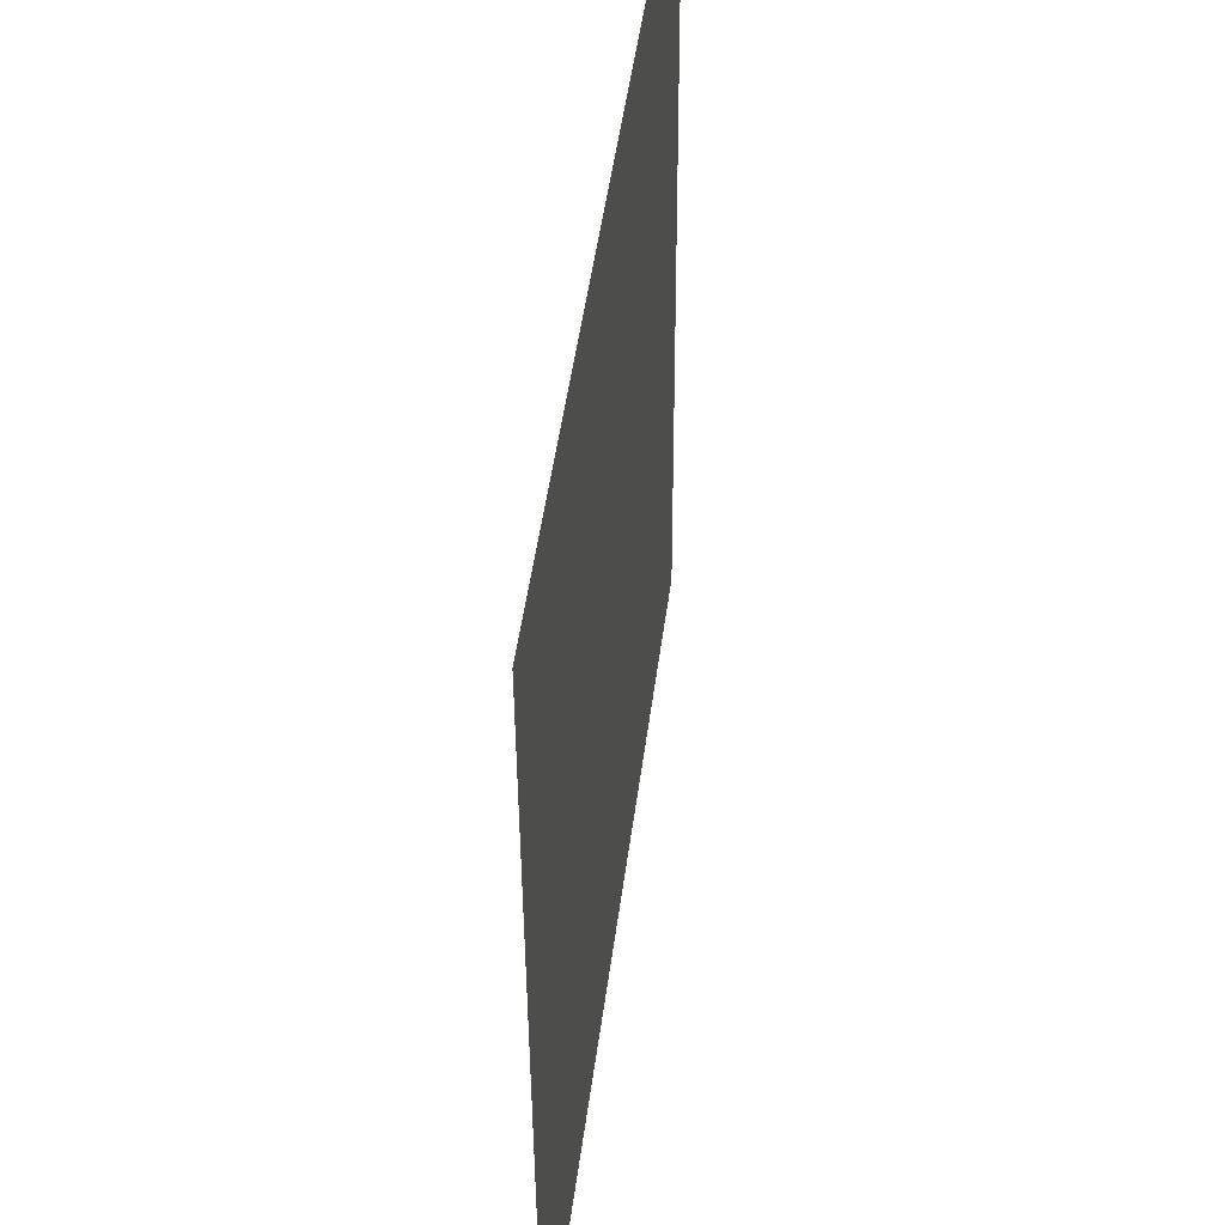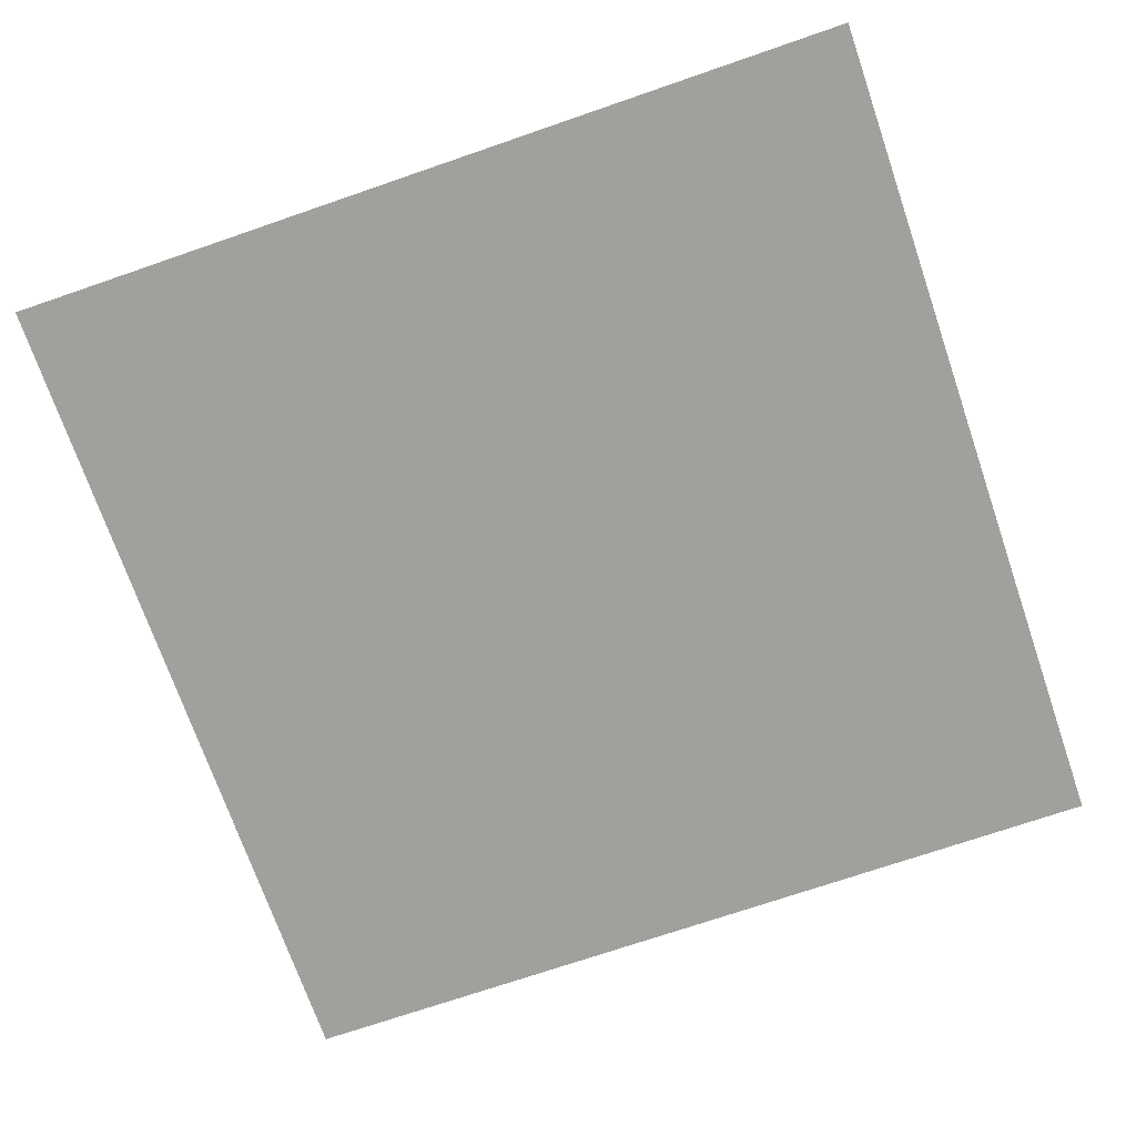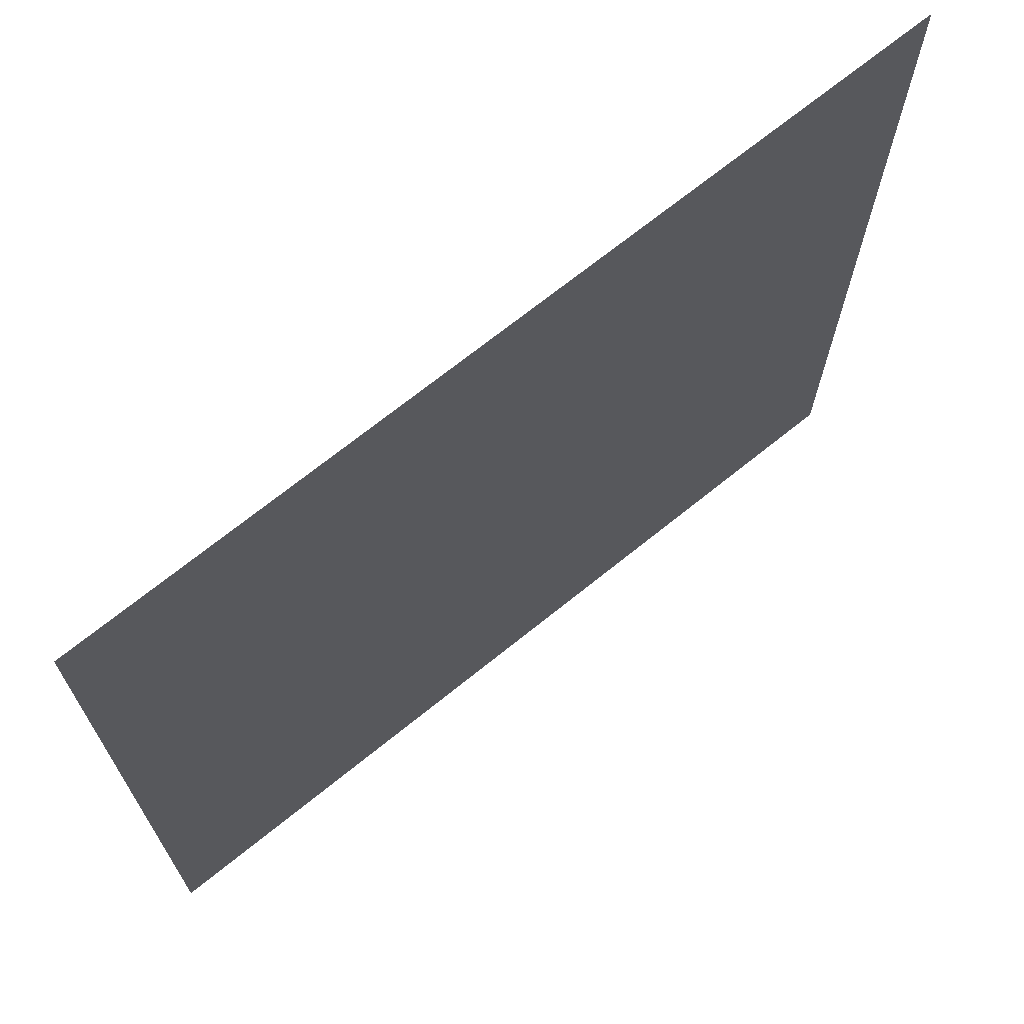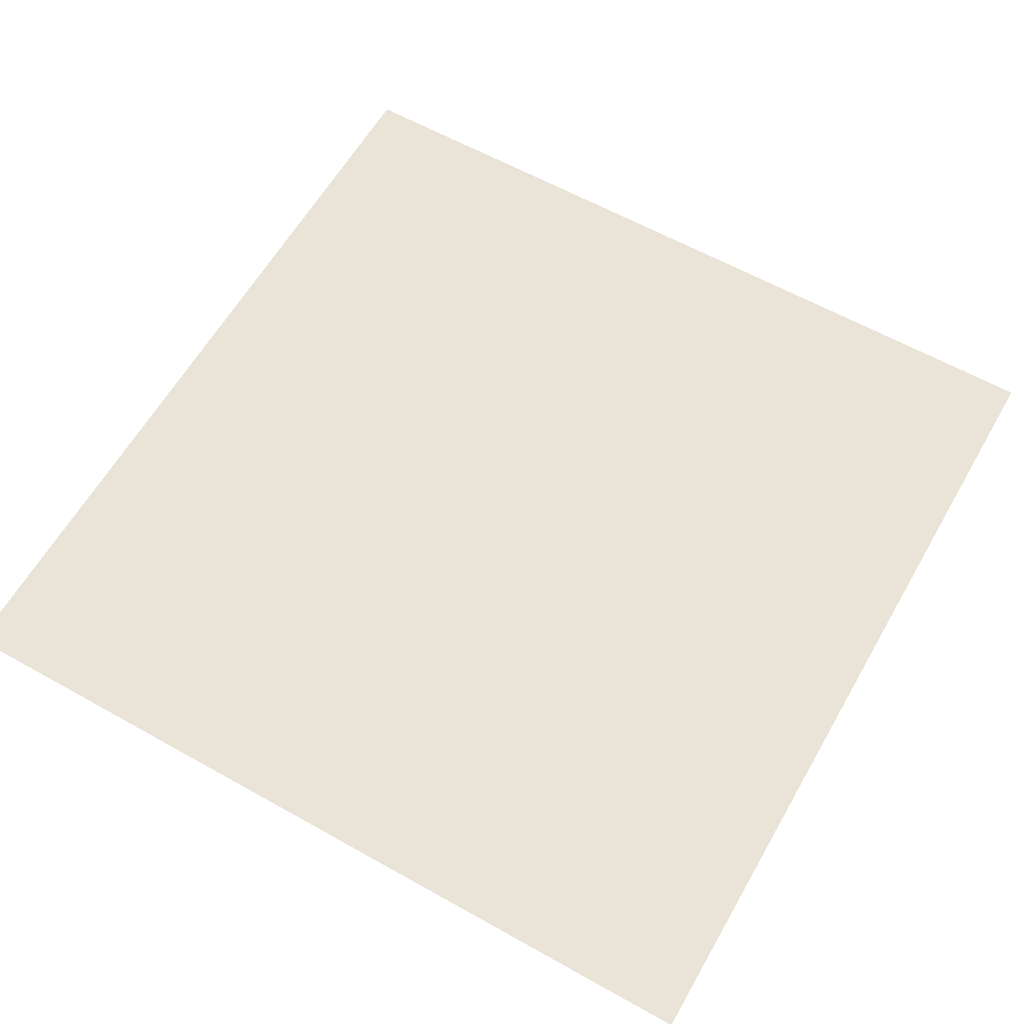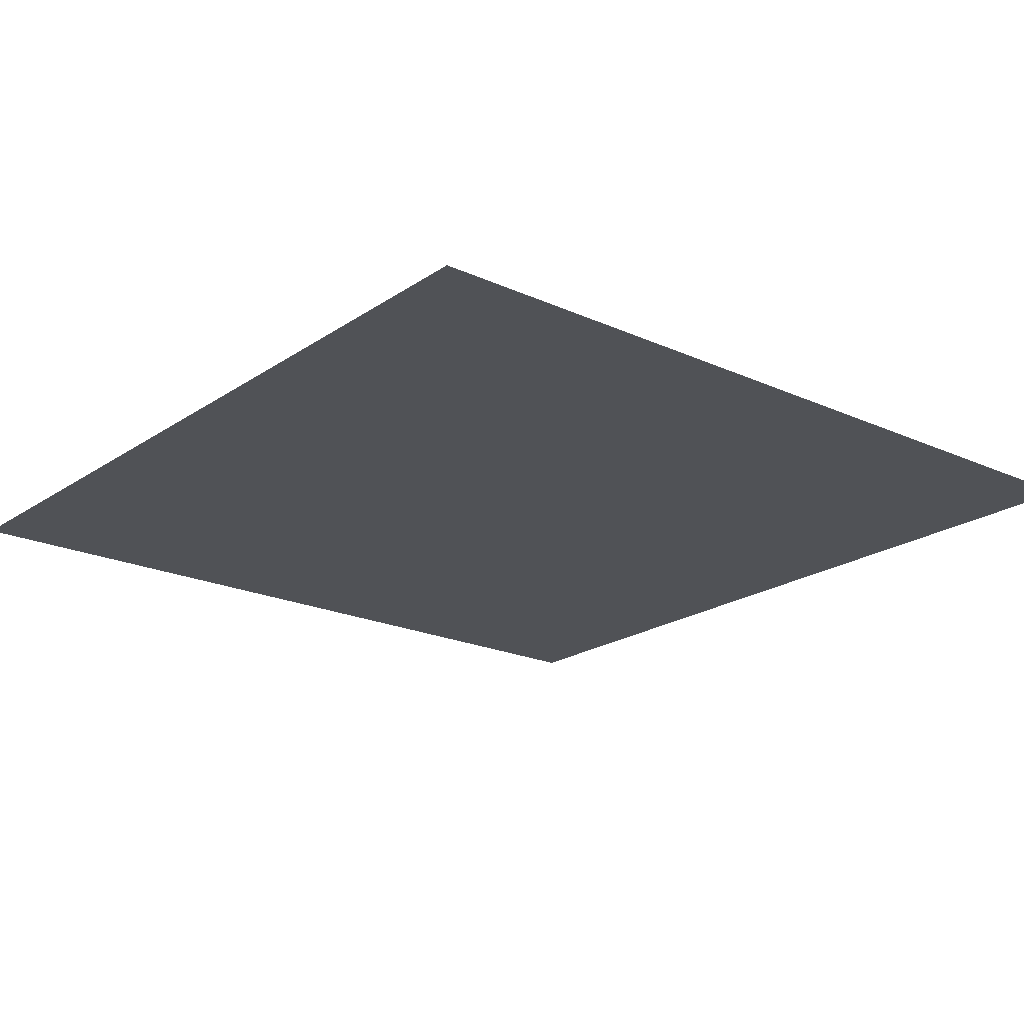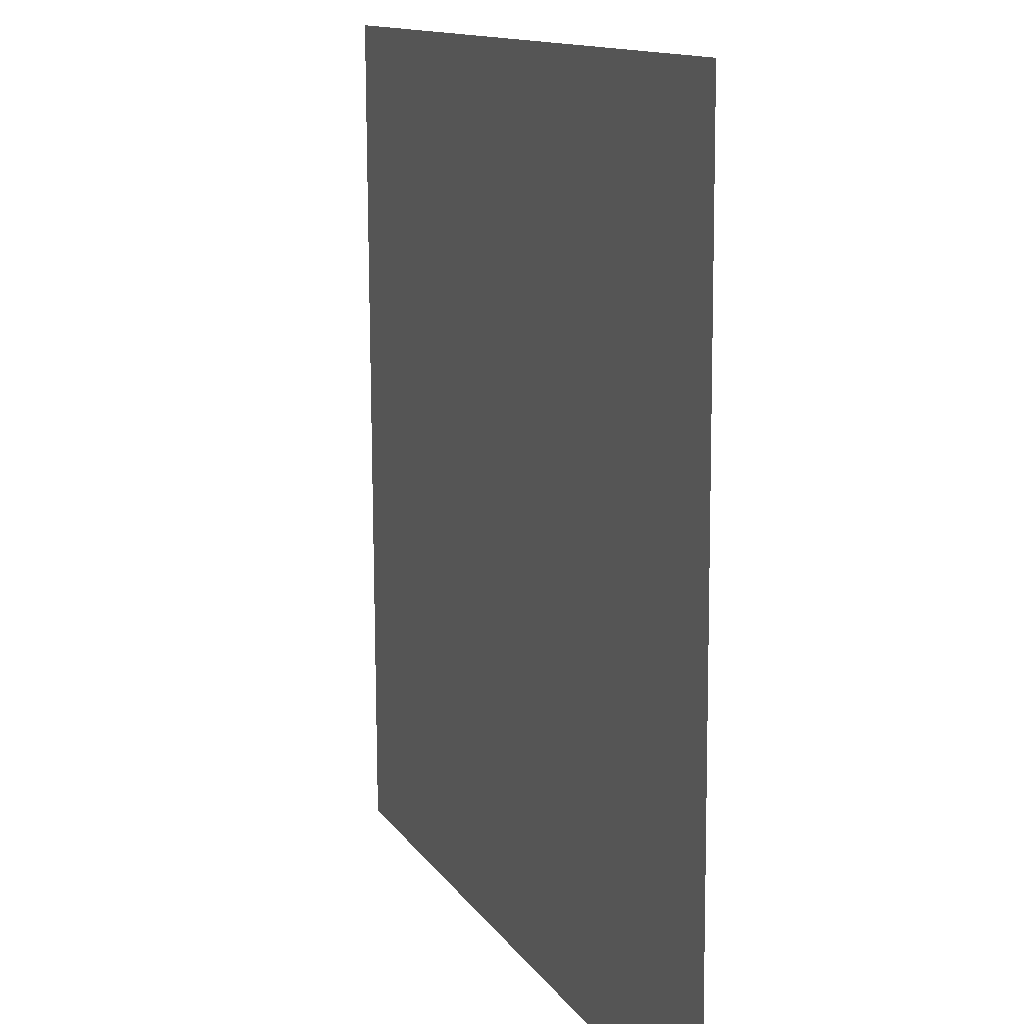
<metadata>
{"format":"obj","ext":"obj","renderer":"f3d","projection":"perspective","resolution":1024,"background":"white","views":[{"elev":48.3,"azim":97.4,"up":"+Z"},{"elev":-71.9,"azim":19.0,"up":"+Y"},{"elev":70.1,"azim":-38.9,"up":"+Z"},{"elev":60.9,"azim":29.8,"up":"+Y"},{"elev":-20.8,"azim":50.3,"up":"+Y"},{"elev":12.5,"azim":69.4,"up":"+Z"}]}
</metadata>
<code>
o mesh51/mesh51-geometry#mesh51-geometry
v 0.01559 -0.1258 0.1529
v -0.03306 -0.1256 0.1042
v -0.03306 -0.1258 0.1529
v 0.01559 -0.1256 0.1042
f 1 2 3
f 2 1 4
f 3 2 1
f 4 1 2

</code>
